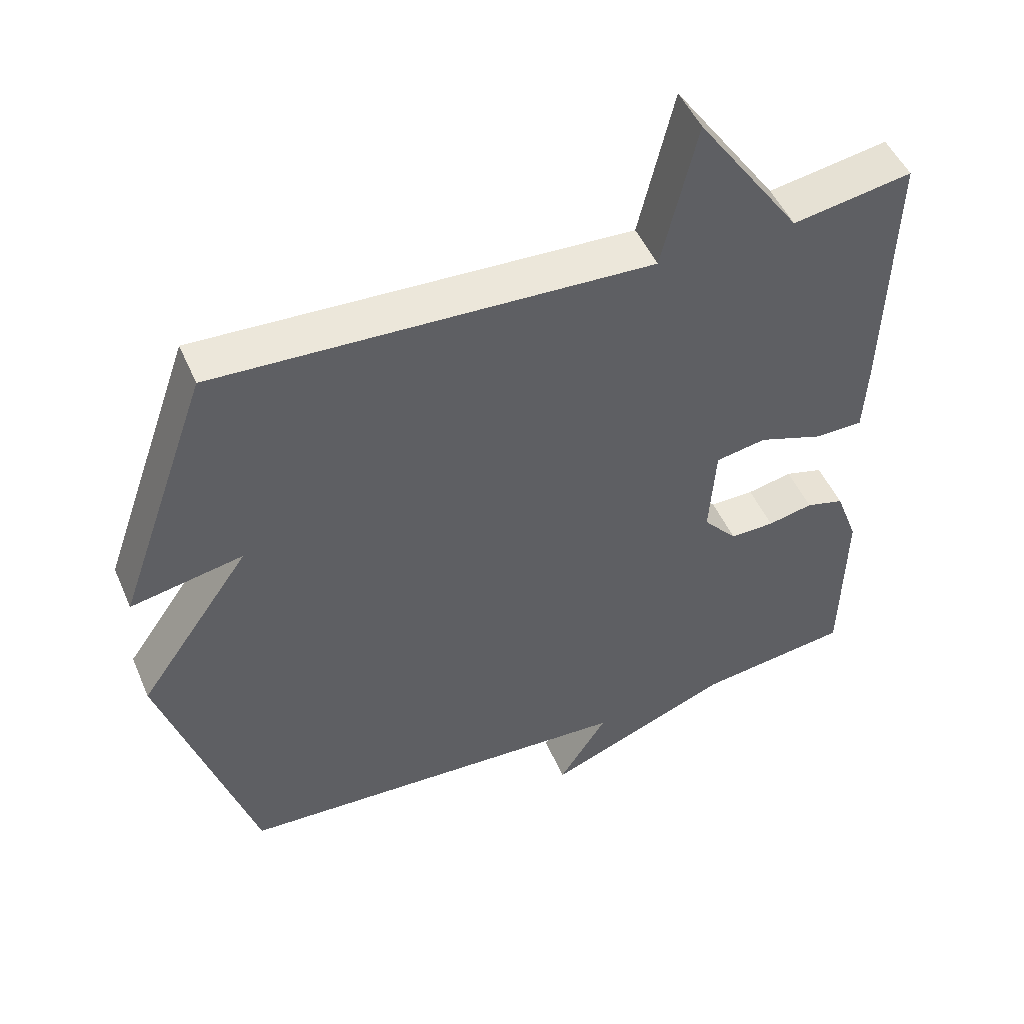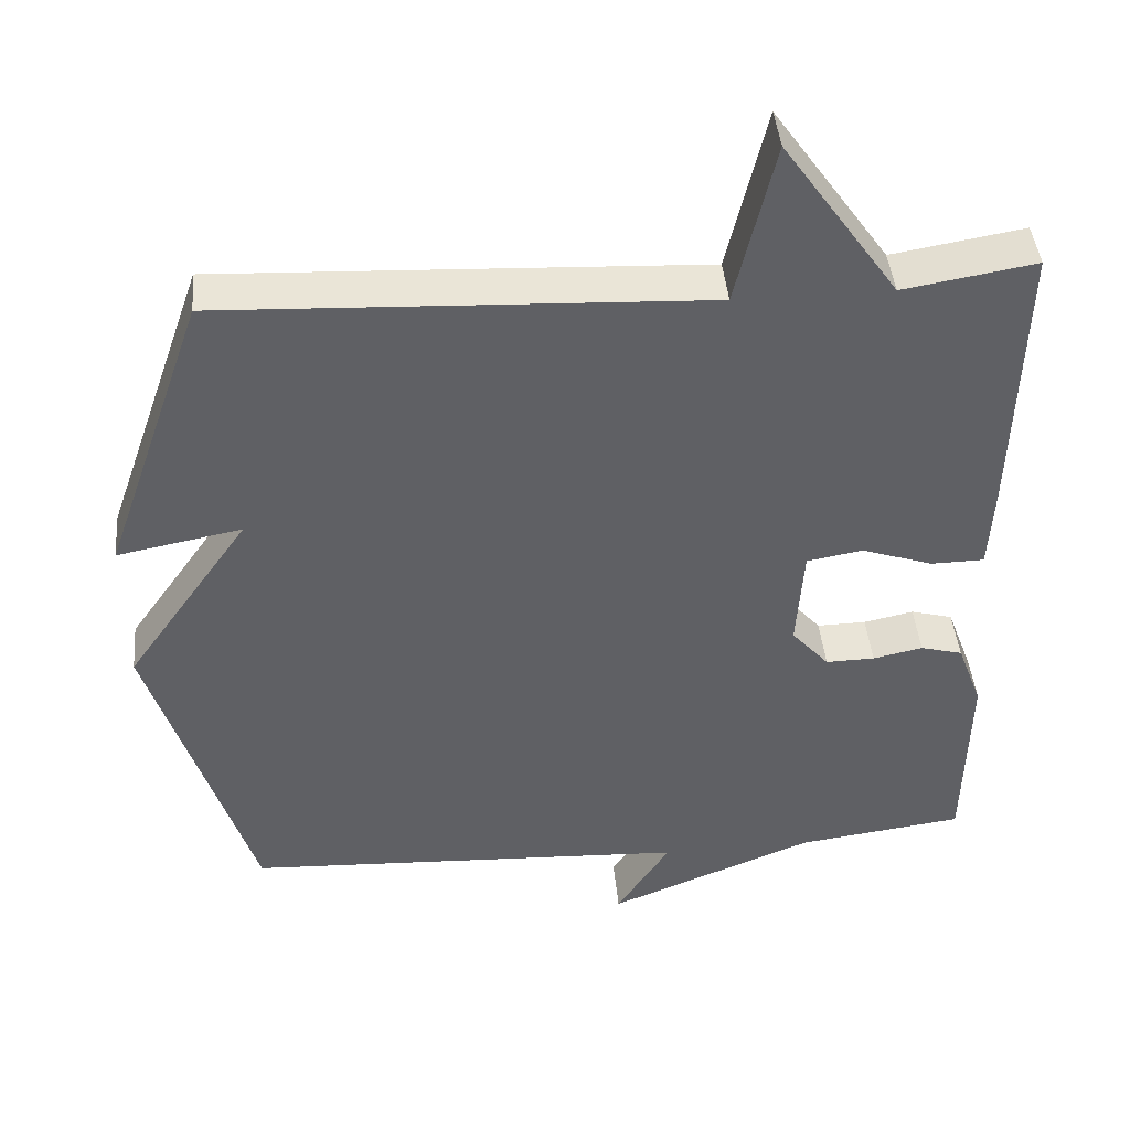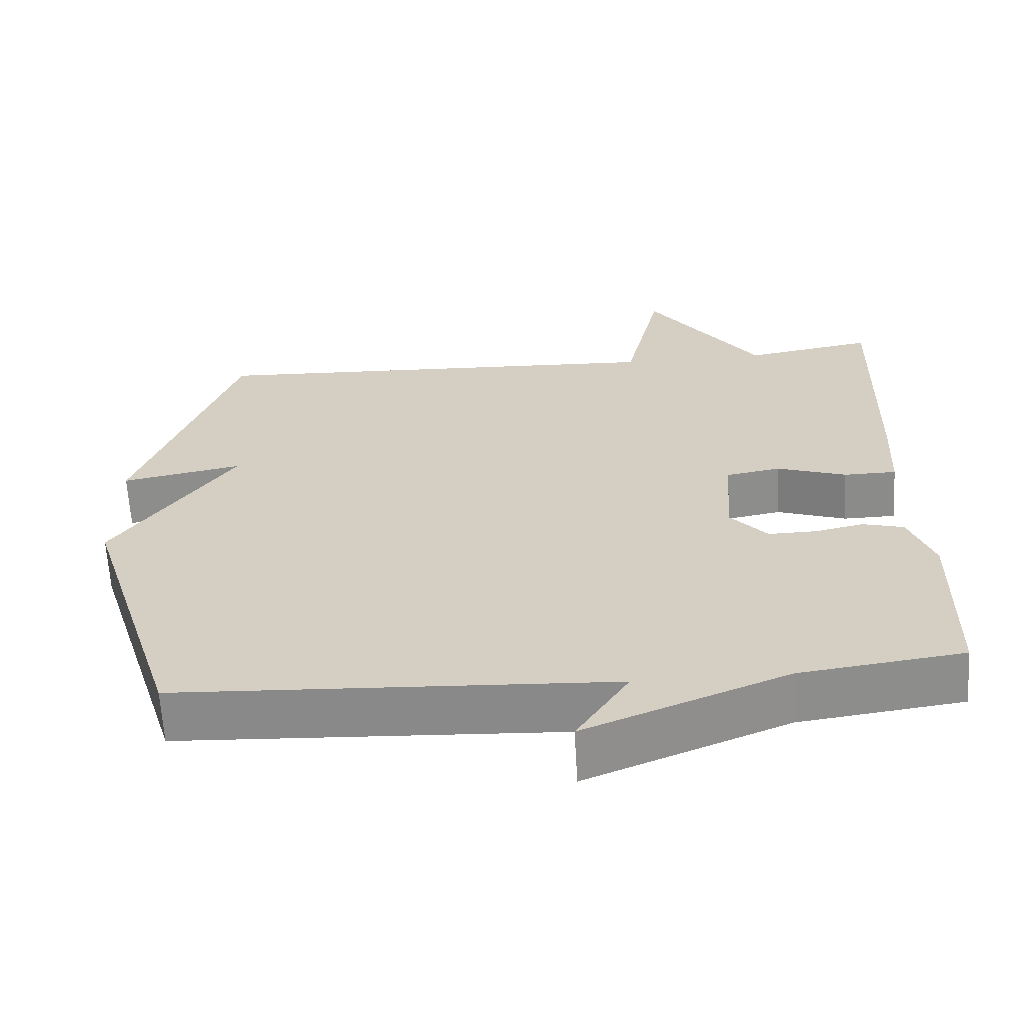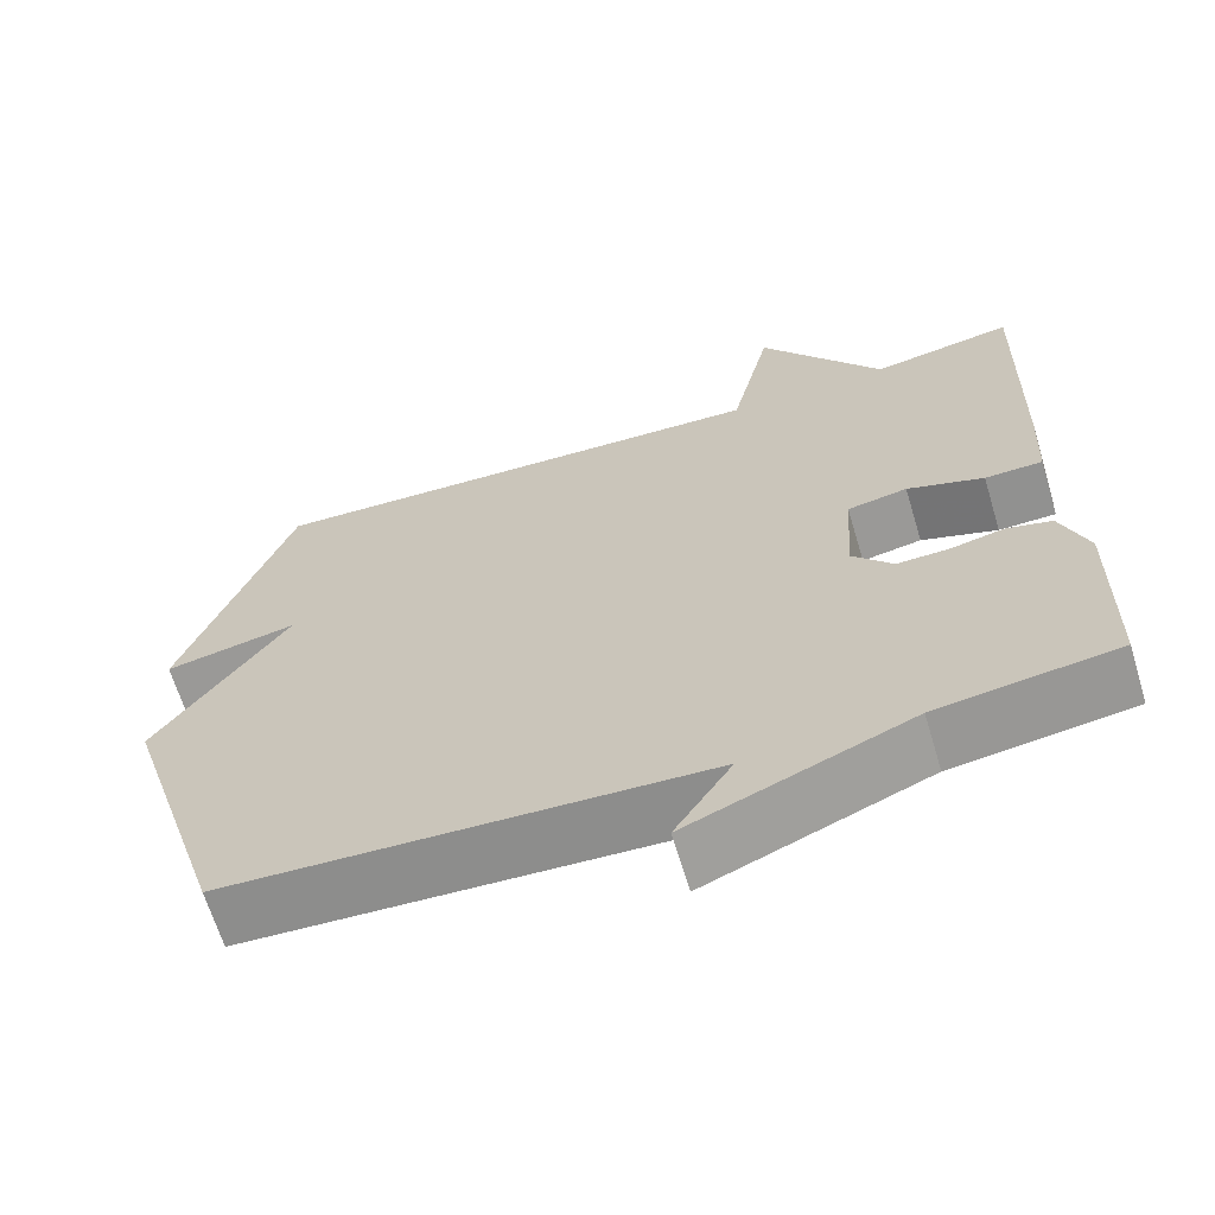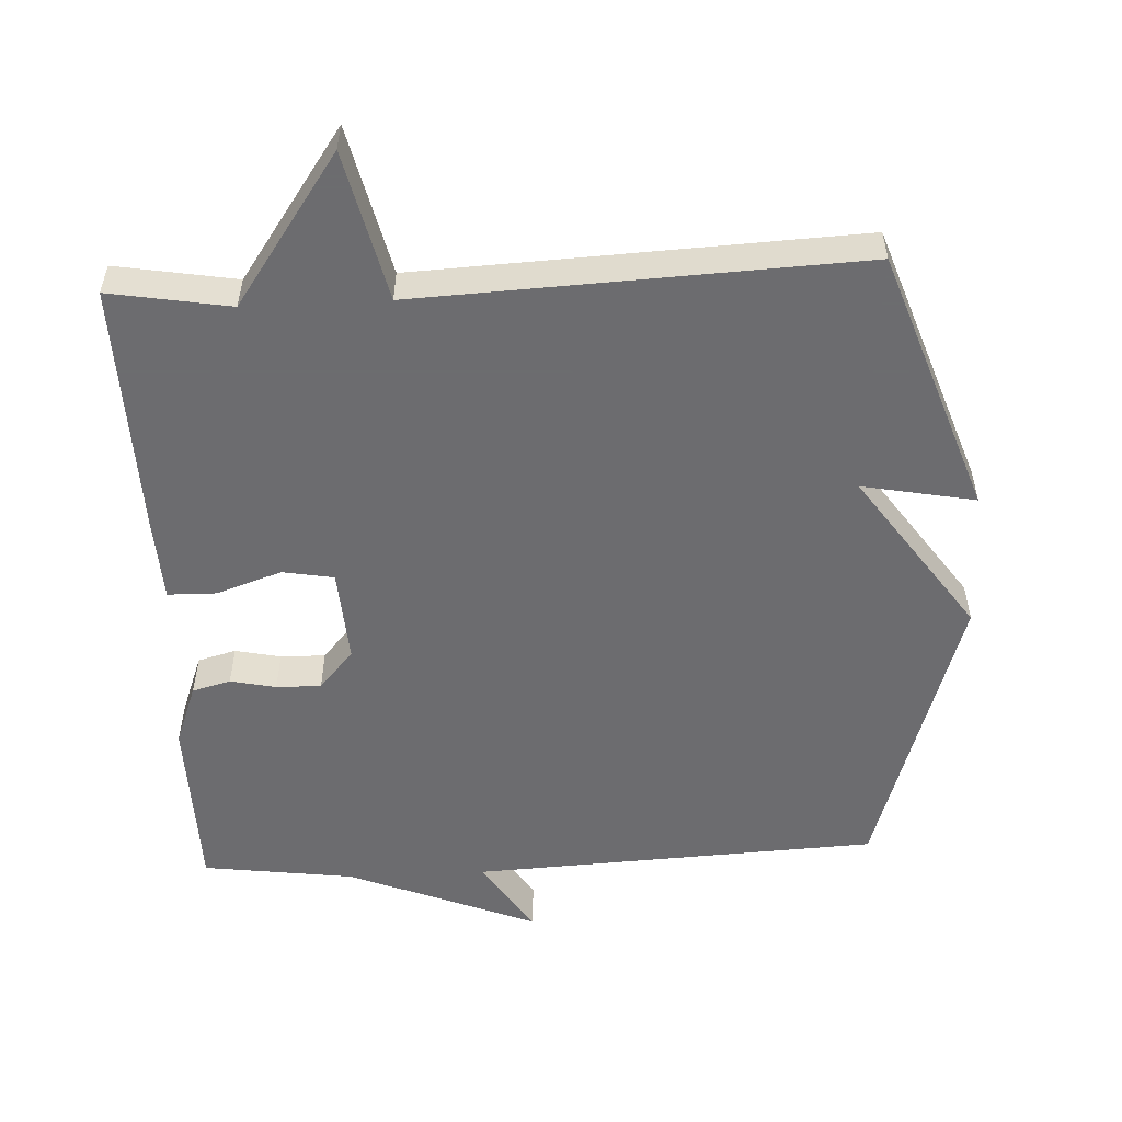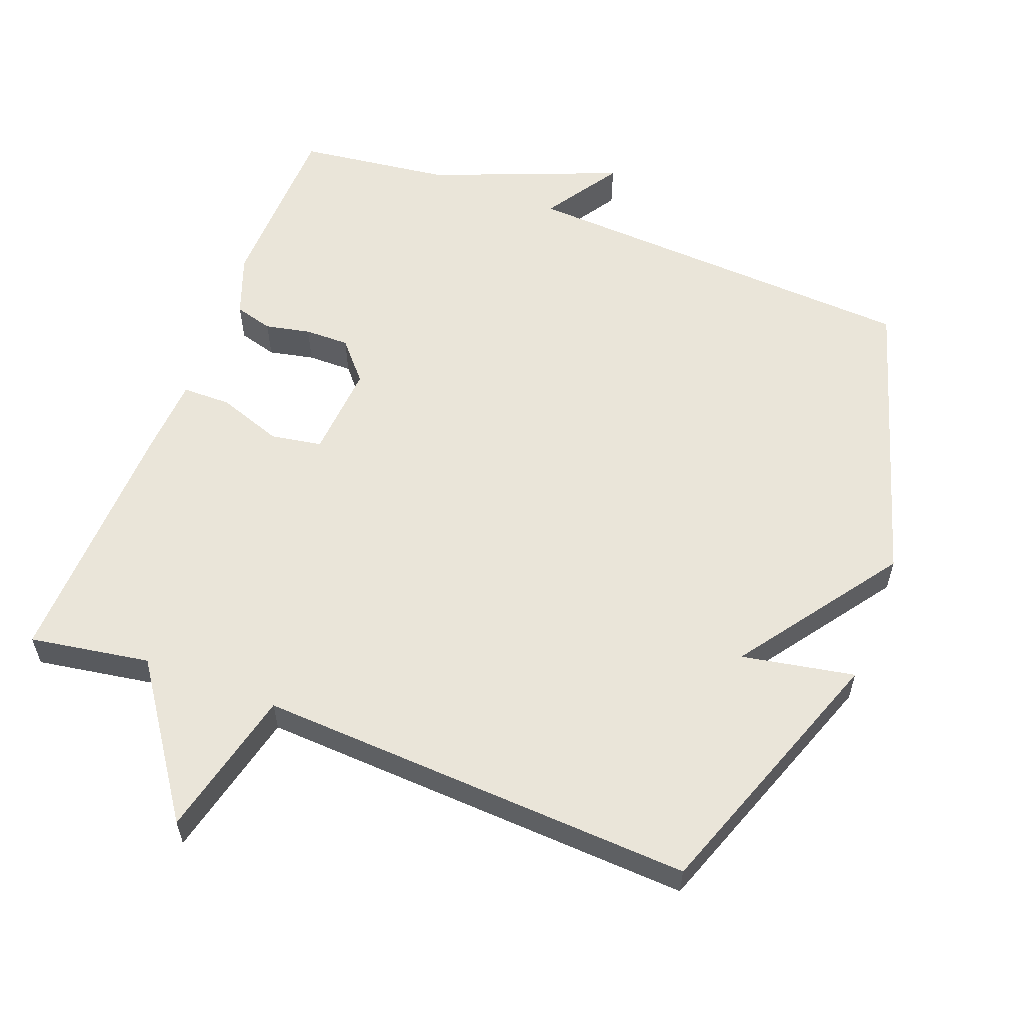
<metadata>
{"format":"obj","ext":"obj","renderer":"f3d","projection":"perspective","resolution":1024,"background":"white","views":[{"elev":49.2,"azim":157.1,"up":"+Z"},{"elev":43.5,"azim":174.7,"up":"+Z"},{"elev":-63.6,"azim":-176.7,"up":"+Z"},{"elev":-65.6,"azim":-163.2,"up":"+Z"},{"elev":-53.8,"azim":2.8,"up":"+Y"},{"elev":58.0,"azim":21.2,"up":"+Y"}]}
</metadata>
<code>
v -0.5 0.07 -0.5
v -0.505 0.07 -0.243
v -0.472 0.07 -0.155
v -0.417 0.07 -0.14
v -0.352 0.07 -0.154
v -0.288 0.07 -0.155
v -0.239 0.07 -0.099
v -0.248 0.07 0.036
v -0.321 0.07 0.049
v -0.414 0.07 0.017
v -0.484 0.07 0.018
v -0.49 0.07 0.132
v -0.5 0.07 0.5
v -0.328 0.07 0.471
v -0.178 0.07 0.685
v -0.128 0.07 0.471
v 0.5 0.07 0.5
v 0.633 0.07 0.123
v 0.471 0.07 0.154
v 0.633 0.07 -0.077
v 0.5 0.07 -0.5
v -0.082 0.07 -0.529
v -0.012 0.07 -0.638
v -0.282 0.07 -0.529
v -0.5 0 -0.5
v -0.505 0 -0.243
v -0.472 0 -0.155
v -0.417 0 -0.14
v -0.352 0 -0.154
v -0.288 0 -0.155
v -0.239 0 -0.099
v -0.248 0 0.036
v -0.321 0 0.049
v -0.414 0 0.017
v -0.484 0 0.018
v -0.49 0 0.132
v -0.5 0 0.5
v -0.328 0 0.471
v -0.178 0 0.685
v -0.128 0 0.471
v 0.5 0 0.5
v 0.633 0 0.123
v 0.471 0 0.154
v 0.633 0 -0.077
v 0.5 0 -0.5
v -0.082 0 -0.529
v -0.012 0 -0.638
v -0.282 0 -0.529
f 22 23 24
f 22 24 1
f 21 22 1
f 20 21 1
f 19 20 1
f 16 17 18 19
f 14 15 16
f 14 16 19
f 12 13 14
f 11 12 14
f 10 11 14
f 9 10 14
f 8 9 14 19
f 7 8 19
f 6 7 19 1
f 3 4 5
f 2 3 5
f 1 2 5
f 1 5 6
f 48 47 46
f 25 48 46
f 25 46 45
f 25 45 44
f 25 44 43
f 43 42 41 40
f 40 39 38
f 43 40 38
f 38 37 36
f 38 36 35
f 38 35 34
f 38 34 33
f 43 38 33 32
f 43 32 31
f 25 43 31 30
f 29 28 27
f 29 27 26
f 29 26 25
f 30 29 25
f 1 25 26 2
f 2 26 27 3
f 3 27 28 4
f 4 28 29 5
f 5 29 30 6
f 6 30 31 7
f 7 31 32 8
f 8 32 33 9
f 9 33 34 10
f 10 34 35 11
f 11 35 36 12
f 12 36 37 13
f 13 37 38 14
f 14 38 39 15
f 15 39 40 16
f 16 40 41 17
f 17 41 42 18
f 18 42 43 19
f 19 43 44 20
f 20 44 45 21
f 21 45 46 22
f 22 46 47 23
f 23 47 48 24
f 24 48 25 1

</code>
